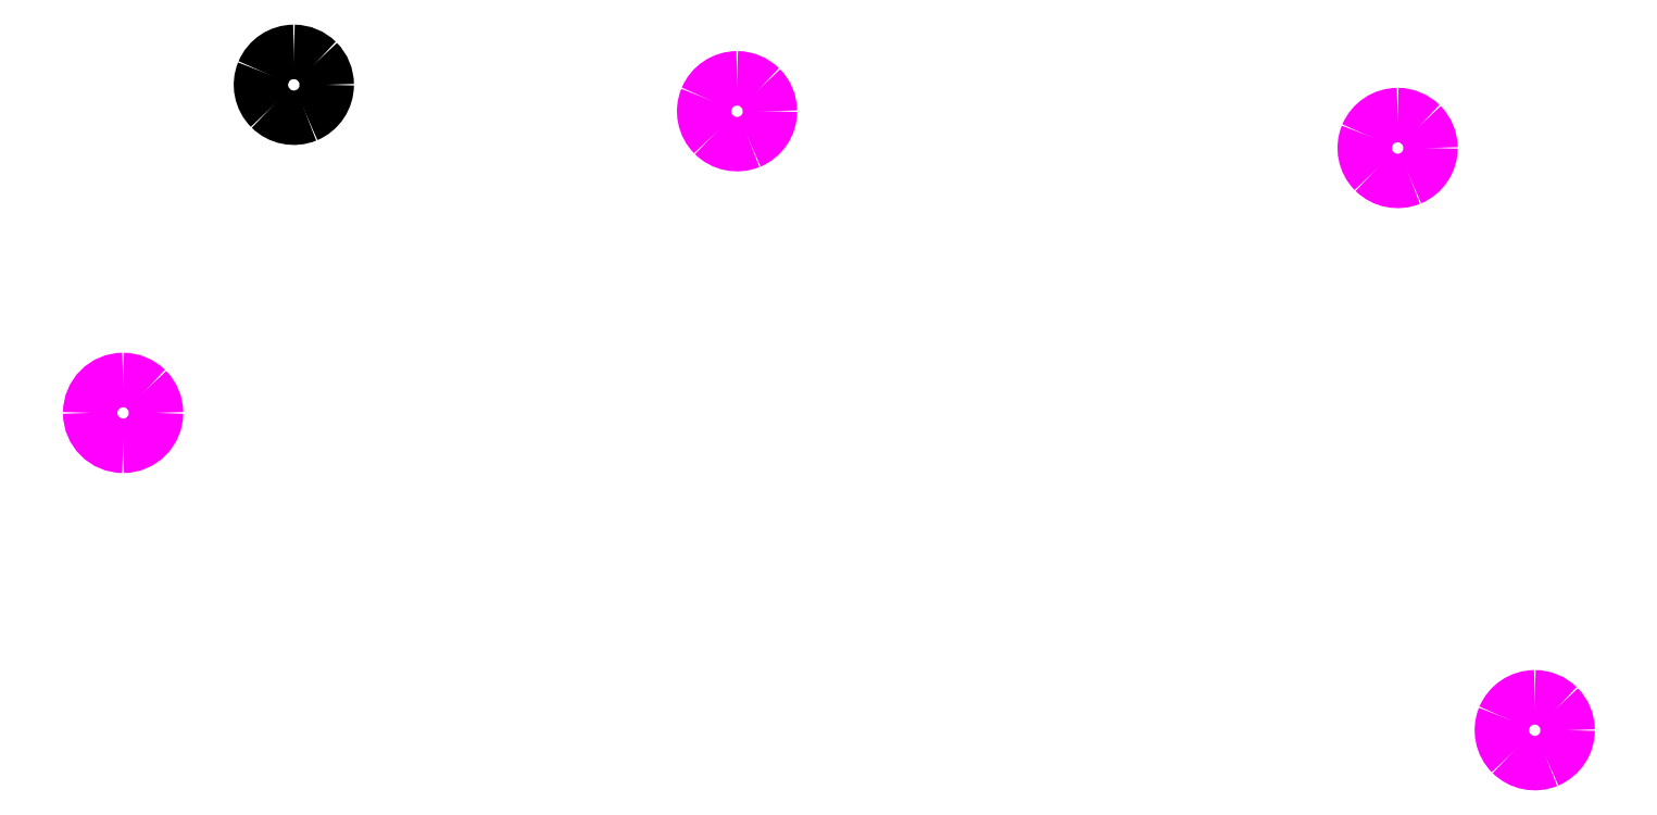
<metadata>
{"format":"dxf","ext":"dxf","renderer":"ezdxf+matplotlib","layout":"modelspace","background":"white","min_lineweight":24,"dpi":150}
</metadata>
<code>
0
SECTION
2
ENTITIES
0
SPLINE
8
0
70
8
71
3
72
8
73
4
74
0
40
0
40
0
40
0
40
0
40
1
40
1
40
1
40
1
10
104.6
20
129.8
30
0
10
103.6
20
129.8
30
0
10
102.7
20
129.2
30
0
10
102.3
20
128.2
30
0
0
SPLINE
8
0
70
8
71
3
72
8
73
4
74
0
40
0
40
0
40
0
40
0
40
1
40
1
40
1
40
1
10
102.3
20
128.2
30
0
10
102
20
127.3
30
0
10
102.2
20
126.3
30
0
10
102.9
20
125.6
30
0
0
SPLINE
8
0
70
8
71
3
72
8
73
4
74
0
40
0
40
0
40
0
40
0
40
1
40
1
40
1
40
1
10
102.9
20
125.6
30
0
10
103.6
20
124.9
30
0
10
104.6
20
124.7
30
0
10
105.5
20
125
30
0
0
SPLINE
8
0
70
8
71
3
72
8
73
4
74
0
40
0
40
0
40
0
40
0
40
1
40
1
40
1
40
1
10
105.5
20
125
30
0
10
106.5
20
125.4
30
0
10
107
20
126.3
30
0
10
107
20
127.3
30
0
0
SPLINE
8
0
70
8
71
3
72
8
73
4
74
0
40
0
40
0
40
0
40
0
40
1
40
1
40
1
40
1
10
107
20
127.3
30
0
10
107
20
128
30
0
10
106.8
20
128.6
30
0
10
106.3
20
129
30
0
0
SPLINE
8
0
70
8
71
3
72
8
73
4
74
0
40
0
40
0
40
0
40
0
40
1
40
1
40
1
40
1
10
106.3
20
129
30
0
10
105.9
20
129.5
30
0
10
105.2
20
129.8
30
0
10
104.6
20
129.8
30
0
0
SPLINE
8
0
70
8
71
3
72
8
73
4
74
0
40
0
40
0
40
0
40
0
40
1
40
1
40
1
40
1
10
196.9
20
81.76
30
0
10
195.9
20
81.76
30
0
10
195
20
81.16
30
0
10
194.6
20
80.24
30
0
0
SPLINE
8
0
70
8
71
3
72
8
73
4
74
0
40
0
40
0
40
0
40
0
40
1
40
1
40
1
40
1
10
194.6
20
80.24
30
0
10
194.3
20
79.33
30
0
10
194.5
20
78.28
30
0
10
195.2
20
77.57
30
0
0
SPLINE
8
0
70
8
71
3
72
8
73
4
74
0
40
0
40
0
40
0
40
0
40
1
40
1
40
1
40
1
10
195.2
20
77.57
30
0
10
195.9
20
76.87
30
0
10
196.9
20
76.66
30
0
10
197.8
20
77.04
30
0
0
SPLINE
8
0
70
8
71
3
72
8
73
4
74
0
40
0
40
0
40
0
40
0
40
1
40
1
40
1
40
1
10
197.8
20
77.04
30
0
10
198.8
20
77.42
30
0
10
199.3
20
78.32
30
0
10
199.3
20
79.31
30
0
0
SPLINE
8
0
70
8
71
3
72
8
73
4
74
0
40
0
40
0
40
0
40
0
40
1
40
1
40
1
40
1
10
199.3
20
79.31
30
0
10
199.3
20
79.96
30
0
10
199.1
20
80.58
30
0
10
198.6
20
81.04
30
0
0
SPLINE
8
0
70
8
71
3
72
8
73
4
74
0
40
0
40
0
40
0
40
0
40
1
40
1
40
1
40
1
10
198.6
20
81.04
30
0
10
198.2
20
81.5
30
0
10
197.5
20
81.76
30
0
10
196.9
20
81.76
30
0
0
LWPOLYLINE
8
0
90
1
70
1
10
104.6
20
129.8
30
0
0
SPLINE
8
0
70
8
71
3
72
8
73
4
74
0
40
0
40
0
40
0
40
0
40
1
40
1
40
1
40
1
10
186.7
20
125.1
30
0
10
185.7
20
125.1
30
0
10
184.8
20
124.5
30
0
10
184.4
20
123.5
30
0
0
SPLINE
8
0
70
8
71
3
72
8
73
4
74
0
40
0
40
0
40
0
40
0
40
1
40
1
40
1
40
1
10
184.4
20
123.5
30
0
10
184.1
20
122.6
30
0
10
184.3
20
121.6
30
0
10
185
20
120.9
30
0
0
SPLINE
8
0
70
8
71
3
72
8
73
4
74
0
40
0
40
0
40
0
40
0
40
1
40
1
40
1
40
1
10
185
20
120.9
30
0
10
185.7
20
120.2
30
0
10
186.7
20
120
30
0
10
187.6
20
120.3
30
0
0
SPLINE
8
0
70
8
71
3
72
8
73
4
74
0
40
0
40
0
40
0
40
0
40
1
40
1
40
1
40
1
10
187.6
20
120.3
30
0
10
188.6
20
120.7
30
0
10
189.2
20
121.6
30
0
10
189.2
20
122.6
30
0
0
SPLINE
8
0
70
8
71
3
72
8
73
4
74
0
40
0
40
0
40
0
40
0
40
1
40
1
40
1
40
1
10
189.2
20
122.6
30
0
10
189.2
20
123.3
30
0
10
188.9
20
123.9
30
0
10
188.4
20
124.3
30
0
0
SPLINE
8
0
70
8
71
3
72
8
73
4
74
0
40
0
40
0
40
0
40
0
40
1
40
1
40
1
40
1
10
188.4
20
124.3
30
0
10
188
20
124.8
30
0
10
187.3
20
125.1
30
0
10
186.7
20
125.1
30
0
0
LWPOLYLINE
8
0
90
1
70
1
10
196.9
20
81.76
30
0
0
SPLINE
8
0
70
8
71
3
72
8
73
4
74
0
40
0
40
0
40
0
40
0
40
1
40
1
40
1
40
1
10
91.9
20
105.4
30
0
10
90.55
20
105.4
30
0
10
89.45
20
104.3
30
0
10
89.45
20
102.9
30
0
0
SPLINE
8
0
70
8
71
3
72
8
73
4
74
0
40
0
40
0
40
0
40
0
40
1
40
1
40
1
40
1
10
89.45
20
102.9
30
0
10
89.45
20
101.6
30
0
10
90.55
20
100.5
30
0
10
91.9
20
100.5
30
0
0
SPLINE
8
0
70
8
71
3
72
8
73
4
74
0
40
0
40
0
40
0
40
0
40
1
40
1
40
1
40
1
10
91.9
20
100.5
30
0
10
93.25
20
100.5
30
0
10
94.35
20
101.6
30
0
10
94.35
20
102.9
30
0
0
SPLINE
8
0
70
8
71
3
72
8
73
4
74
0
40
0
40
0
40
0
40
0
40
1
40
1
40
1
40
1
10
94.35
20
102.9
30
0
10
94.35
20
103.6
30
0
10
94.09
20
104.2
30
0
10
93.63
20
104.6
30
0
0
SPLINE
8
0
70
8
71
3
72
8
73
4
74
0
40
0
40
0
40
0
40
0
40
1
40
1
40
1
40
1
10
93.63
20
104.6
30
0
10
93.17
20
105.1
30
0
10
92.55
20
105.4
30
0
10
91.9
20
105.4
30
0
0
LWPOLYLINE
8
0
90
1
70
1
10
186.7
20
125.1
30
0
0
SPLINE
8
0
70
8
71
3
72
8
73
4
74
0
40
0
40
0
40
0
40
0
40
1
40
1
40
1
40
1
10
137.6
20
127.8
30
0
10
136.6
20
127.8
30
0
10
135.7
20
127.2
30
0
10
135.3
20
126.3
30
0
0
SPLINE
8
0
70
8
71
3
72
8
73
4
74
0
40
0
40
0
40
0
40
0
40
1
40
1
40
1
40
1
10
135.3
20
126.3
30
0
10
134.9
20
125.4
30
0
10
135.1
20
124.3
30
0
10
135.8
20
123.6
30
0
0
SPLINE
8
0
70
8
71
3
72
8
73
4
74
0
40
0
40
0
40
0
40
0
40
1
40
1
40
1
40
1
10
135.8
20
123.6
30
0
10
136.5
20
122.9
30
0
10
137.6
20
122.7
30
0
10
138.5
20
123.1
30
0
0
SPLINE
8
0
70
8
71
3
72
8
73
4
74
0
40
0
40
0
40
0
40
0
40
1
40
1
40
1
40
1
10
138.5
20
123.1
30
0
10
139.4
20
123.5
30
0
10
140
20
124.3
30
0
10
140
20
125.3
30
0
0
SPLINE
8
0
70
8
71
3
72
8
73
4
74
0
40
0
40
0
40
0
40
0
40
1
40
1
40
1
40
1
10
140
20
125.3
30
0
10
140
20
126
30
0
10
139.8
20
126.6
30
0
10
139.3
20
127.1
30
0
0
SPLINE
8
0
70
8
71
3
72
8
73
4
74
0
40
0
40
0
40
0
40
0
40
1
40
1
40
1
40
1
10
139.3
20
127.1
30
0
10
138.8
20
127.5
30
0
10
138.2
20
127.8
30
0
10
137.6
20
127.8
30
0
0
LWPOLYLINE
8
0
90
1
70
1
10
91.9
20
105.4
30
0
0
LWPOLYLINE
8
0
90
1
70
1
10
137.6
20
127.8
30
0
0
ENDSEC
0
EOF

</code>
